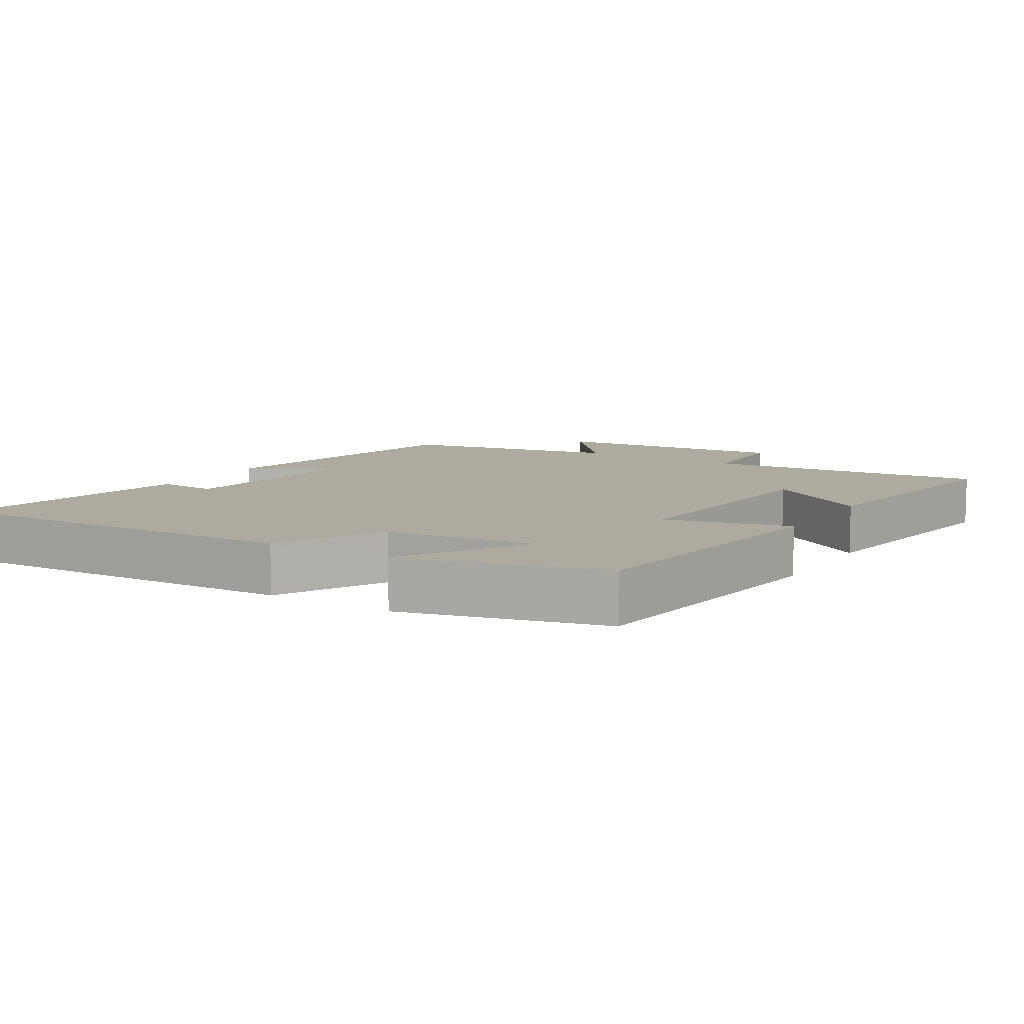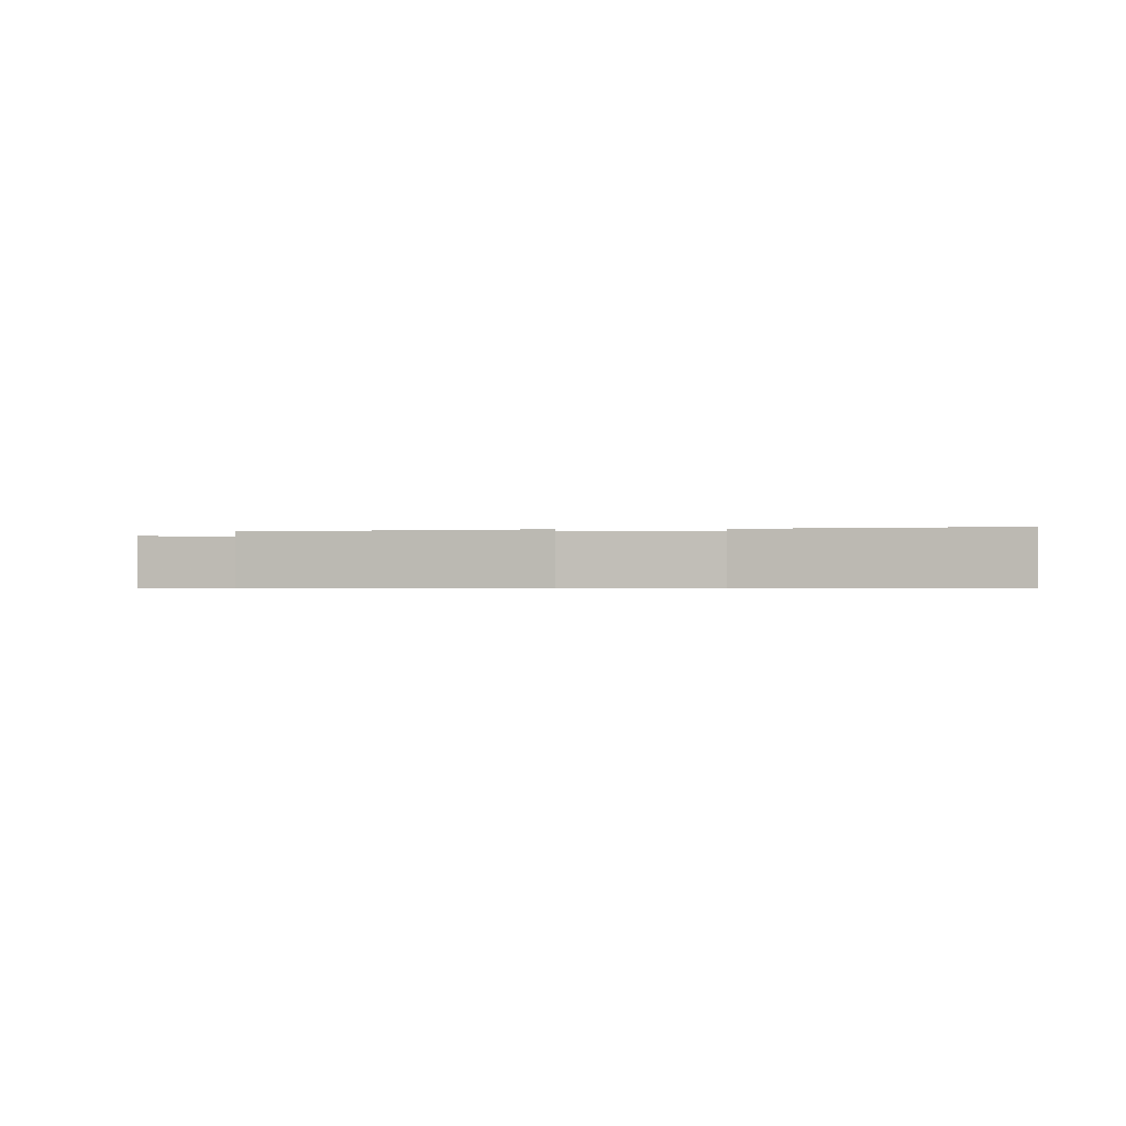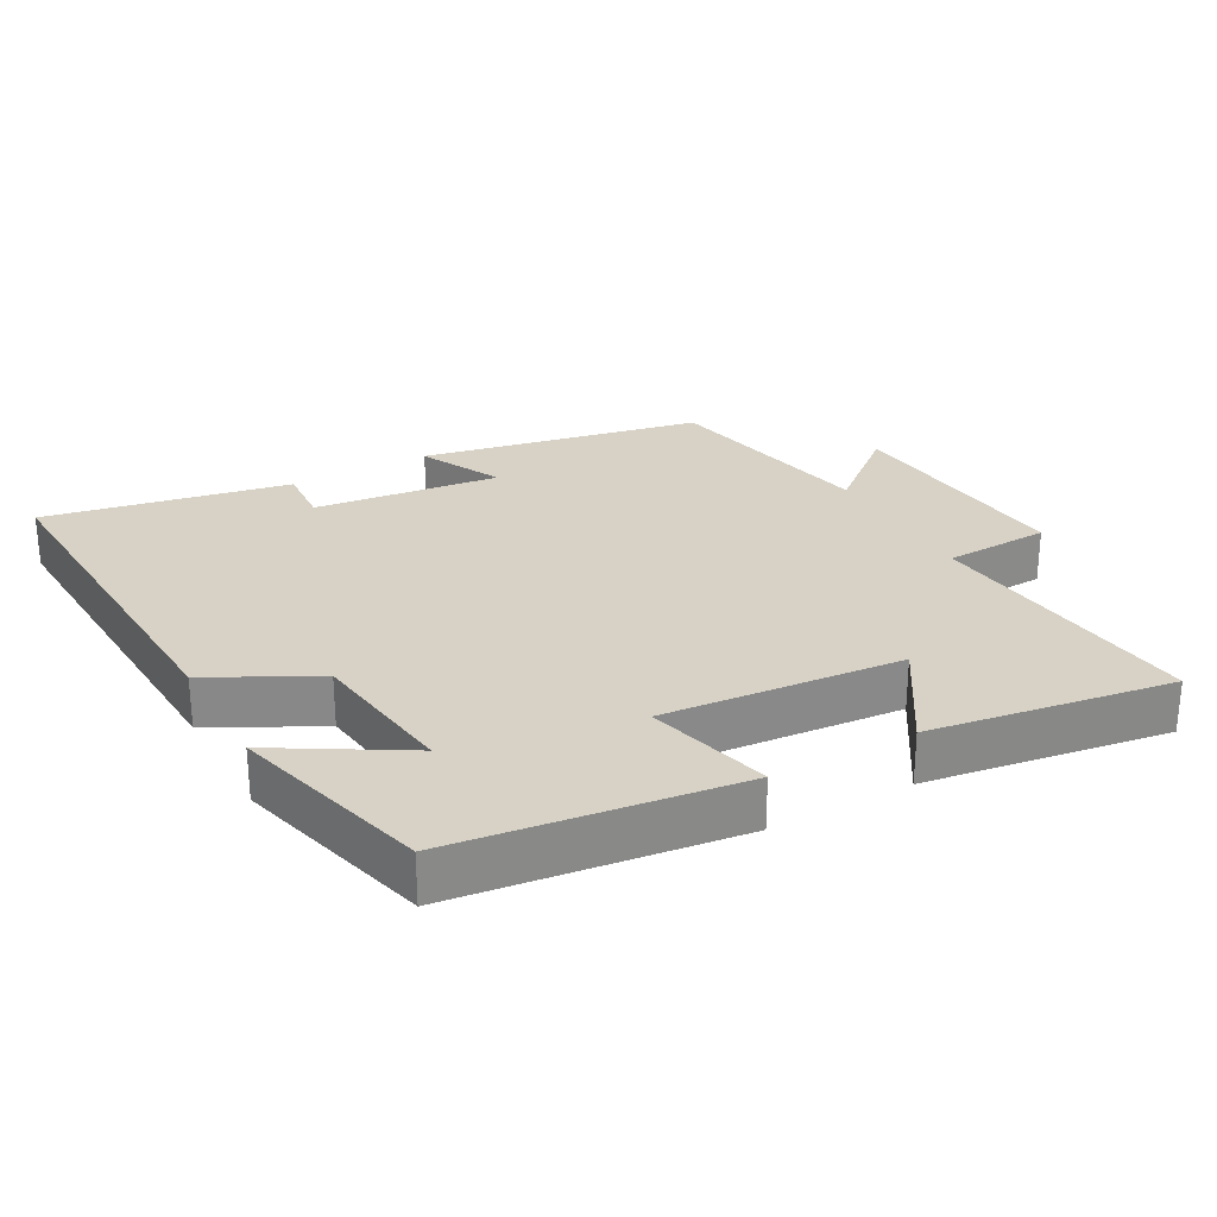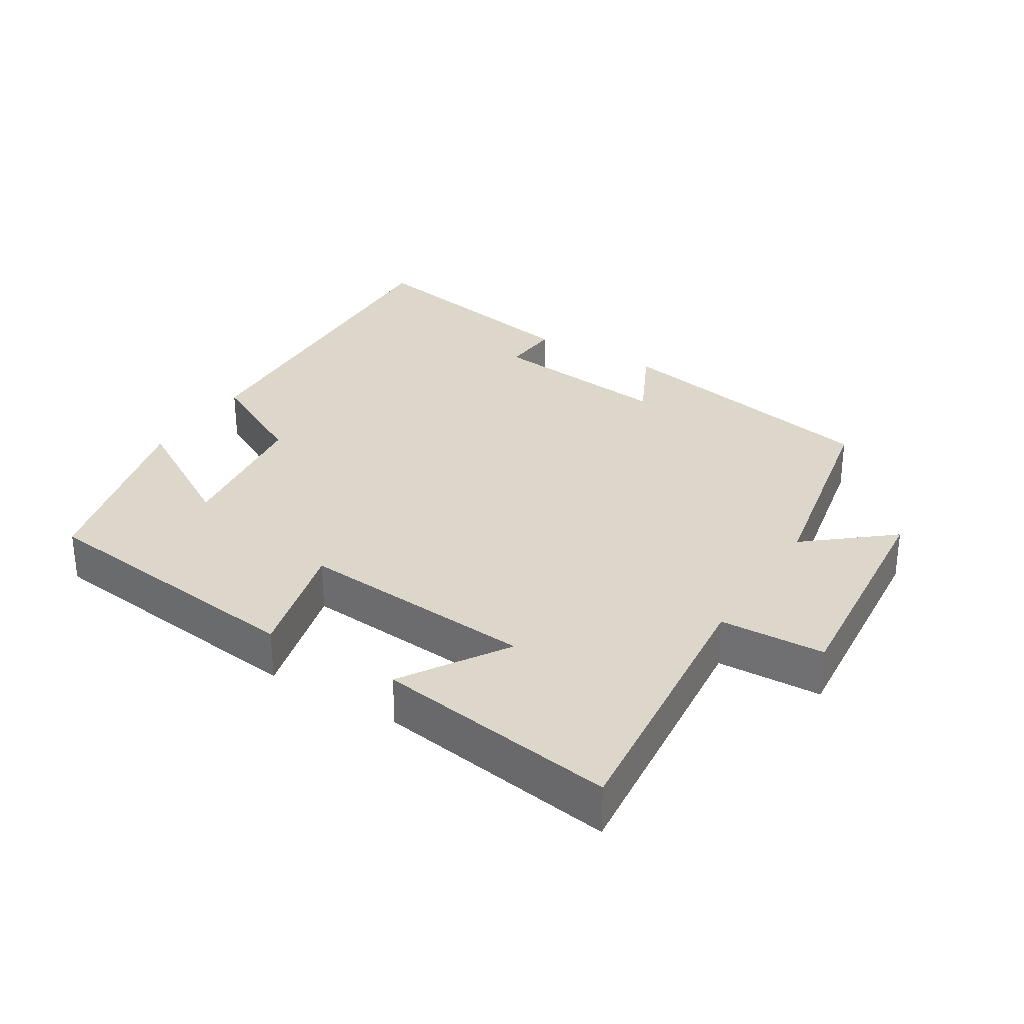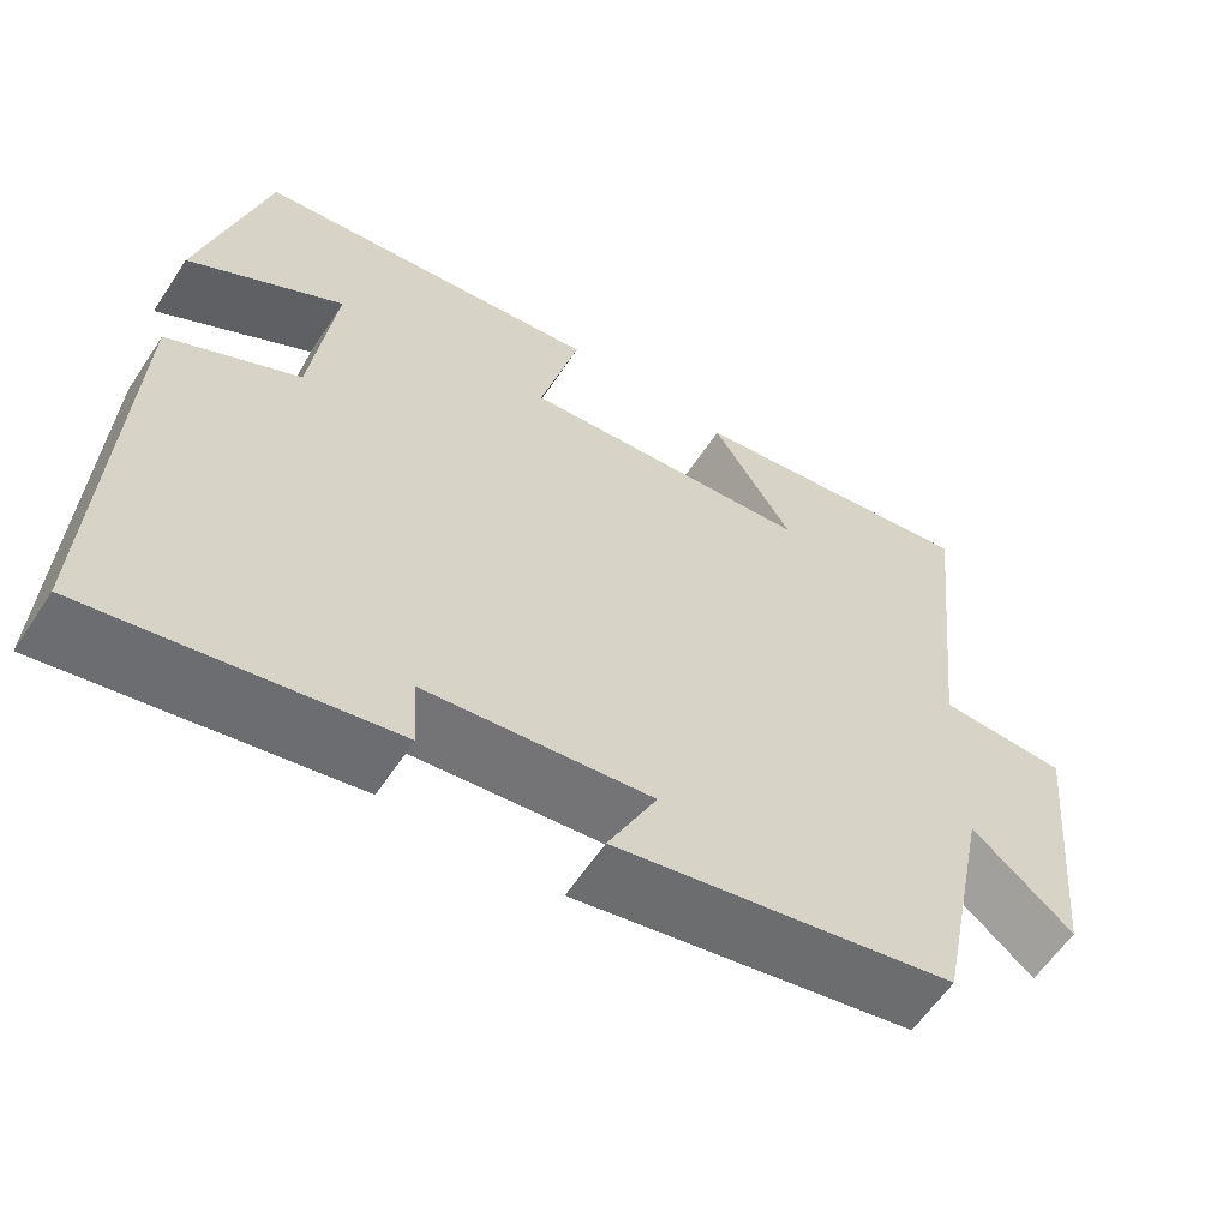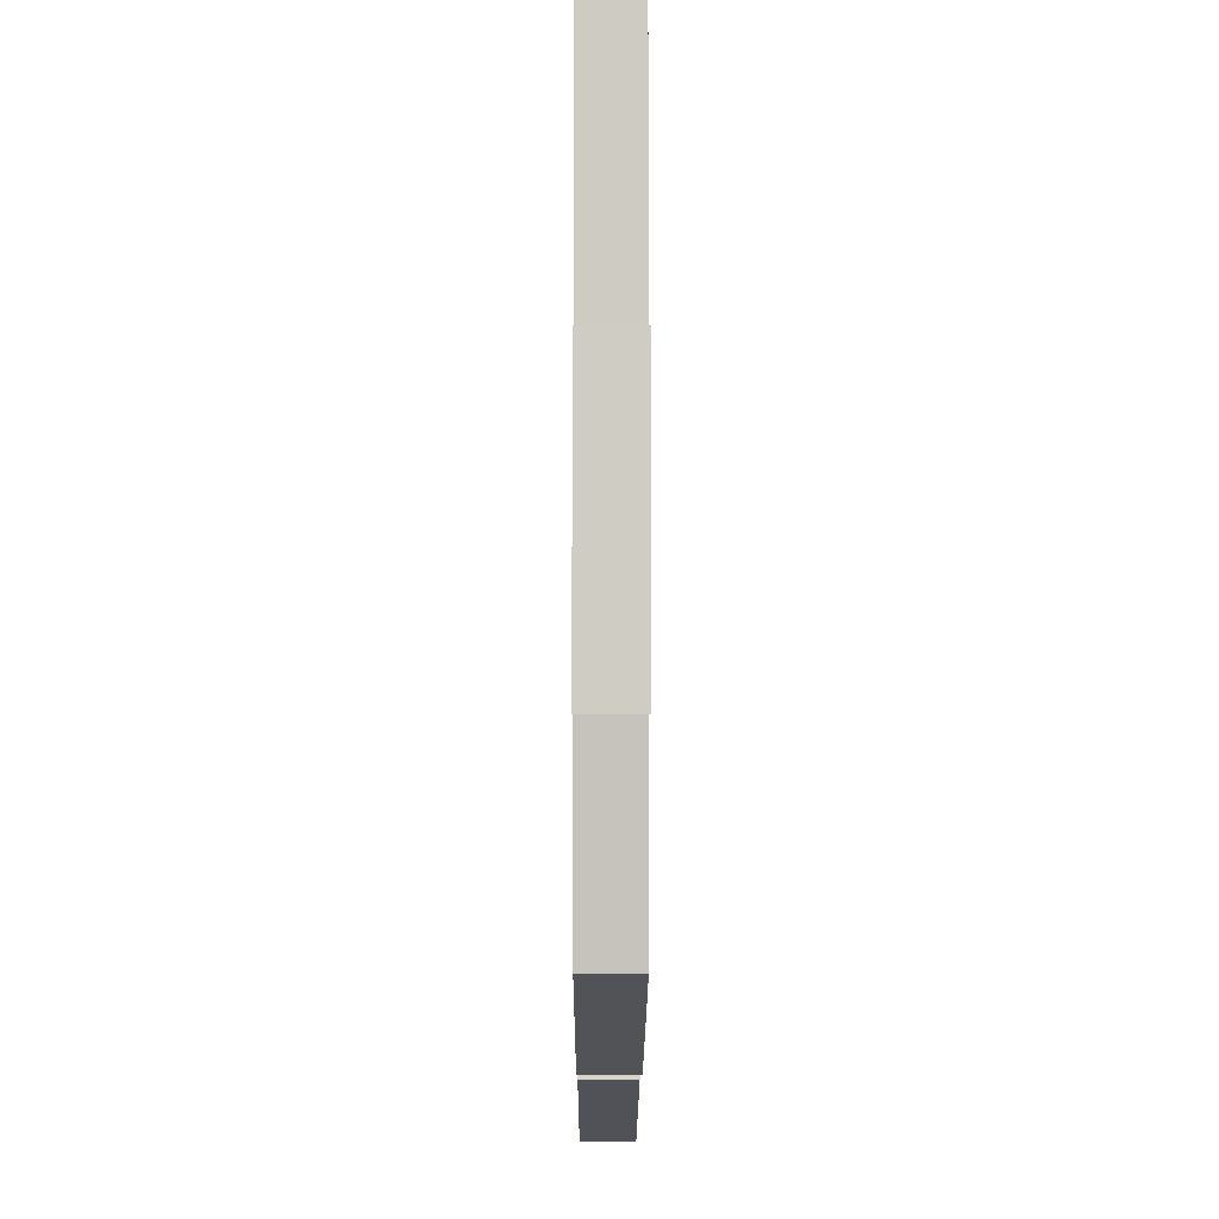
<metadata>
{"format":"obj","ext":"obj","renderer":"f3d","projection":"perspective","resolution":1024,"background":"white","views":[{"elev":9.4,"azim":-58.3,"up":"+Y"},{"elev":-0.6,"azim":-175.2,"up":"+Y"},{"elev":27.2,"azim":-29.0,"up":"+Y"},{"elev":30.5,"azim":31.7,"up":"+Y"},{"elev":-59.6,"azim":-33.2,"up":"+Z"},{"elev":-10.5,"azim":89.8,"up":"+Z"}]}
</metadata>
<code>
v -0.525 0.07 -0.568
v -0.5 0.07 -0.034
v -0.346 0.07 0.047
v -0.318 0.07 0.265
v -0.5 0.07 0.156
v -0.423 0.07 0.448
v -0.013 0.07 0.5
v -0.059 0.07 0.319
v 0.287 0.07 0.349
v 0.191 0.07 0.5
v 0.542 0.07 0.554
v 0.5 0.07 0.146
v 0.653 0.07 0.14
v 0.621 0.07 -0.204
v 0.5 0.07 -0.104
v 0.437 0.07 -0.419
v 0.032 0.07 -0.5
v 0.09 0.07 -0.381
v -0.178 0.07 -0.413
v -0.172 0.07 -0.5
v -0.525 0 -0.568
v -0.5 0 -0.034
v -0.346 0 0.047
v -0.318 0 0.265
v -0.5 0 0.156
v -0.423 0 0.448
v -0.013 0 0.5
v -0.059 0 0.319
v 0.287 0 0.349
v 0.191 0 0.5
v 0.542 0 0.554
v 0.5 0 0.146
v 0.653 0 0.14
v 0.621 0 -0.204
v 0.5 0 -0.104
v 0.437 0 -0.419
v 0.032 0 -0.5
v 0.09 0 -0.381
v -0.178 0 -0.413
v -0.172 0 -0.5
f 1 2 3
f 20 1 3
f 19 20 3
f 18 19 3 4
f 15 16 17 18
f 15 18 4
f 12 13 14 15
f 12 15 4
f 9 10 11 12
f 8 9 12 4
f 7 8 4
f 4 5 6 7
f 23 22 21
f 23 21 40
f 23 40 39
f 24 23 39 38
f 38 37 36 35
f 24 38 35
f 35 34 33 32
f 24 35 32
f 32 31 30 29
f 24 32 29 28
f 24 28 27
f 27 26 25 24
f 1 21 22 2
f 2 22 23 3
f 3 23 24 4
f 4 24 25 5
f 5 25 26 6
f 6 26 27 7
f 7 27 28 8
f 8 28 29 9
f 9 29 30 10
f 10 30 31 11
f 11 31 32 12
f 12 32 33 13
f 13 33 34 14
f 14 34 35 15
f 15 35 36 16
f 16 36 37 17
f 17 37 38 18
f 18 38 39 19
f 19 39 40 20
f 20 40 21 1

</code>
